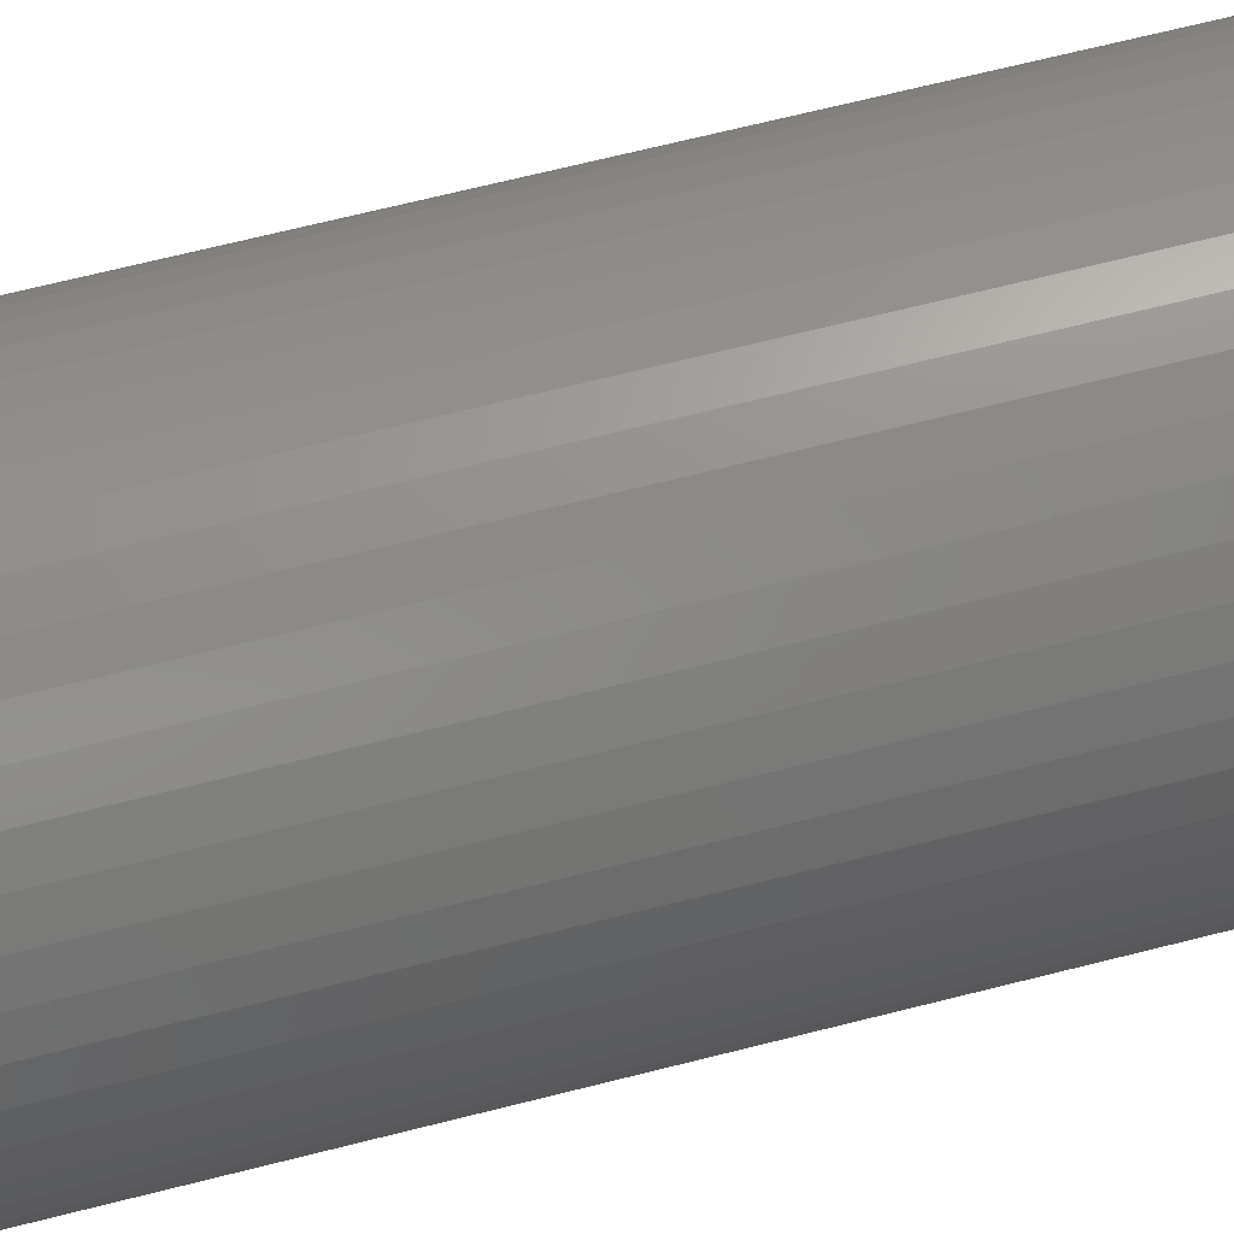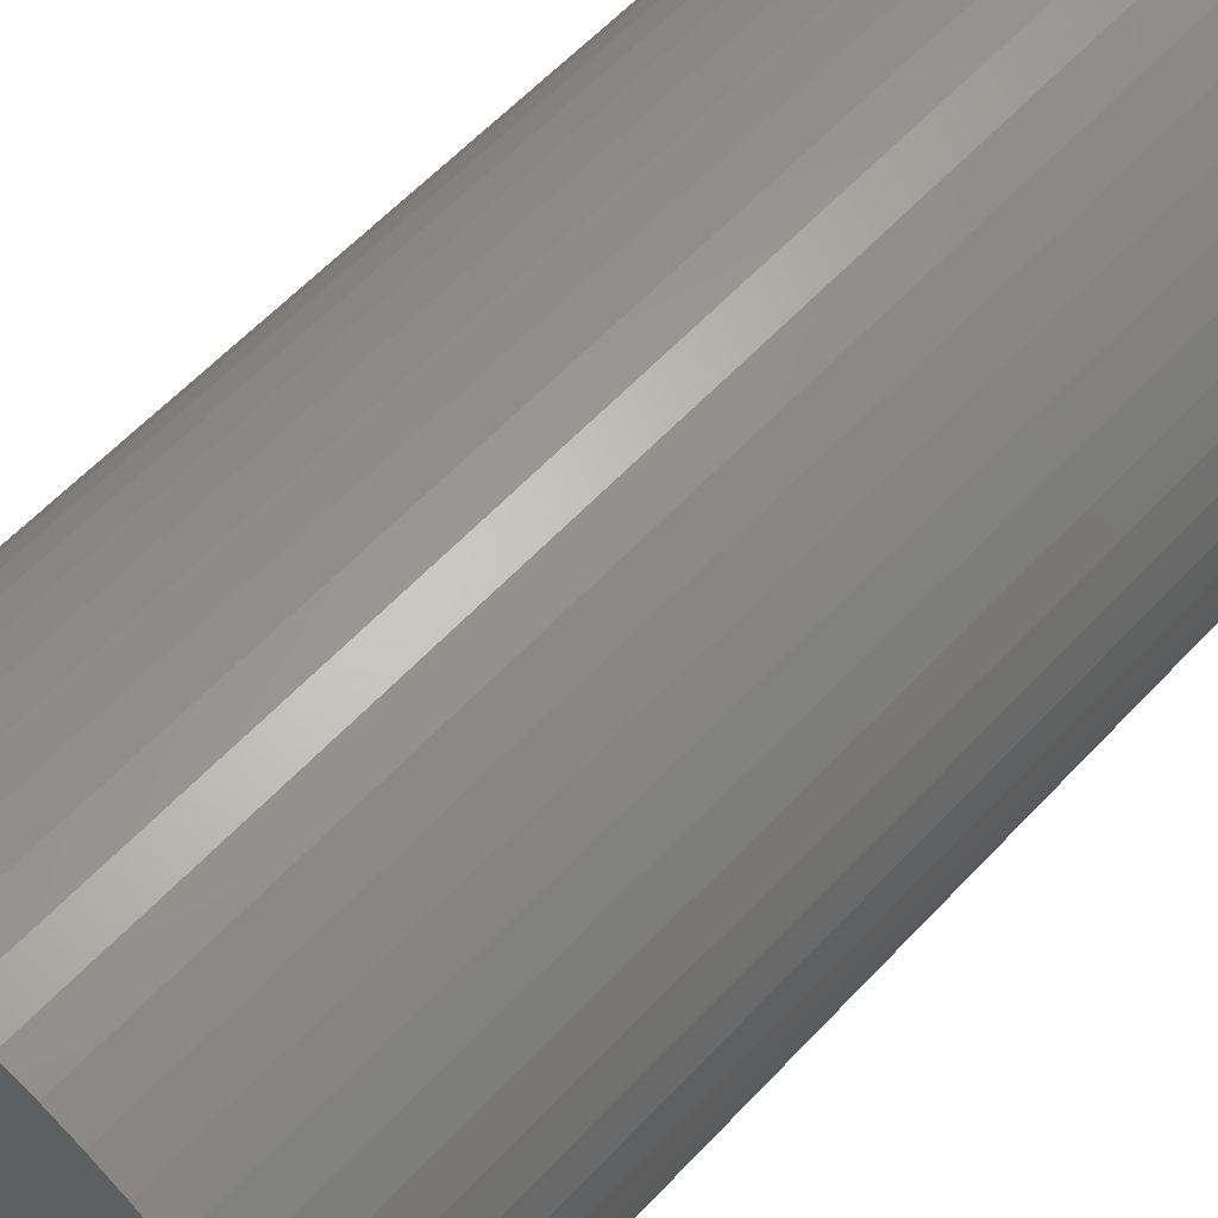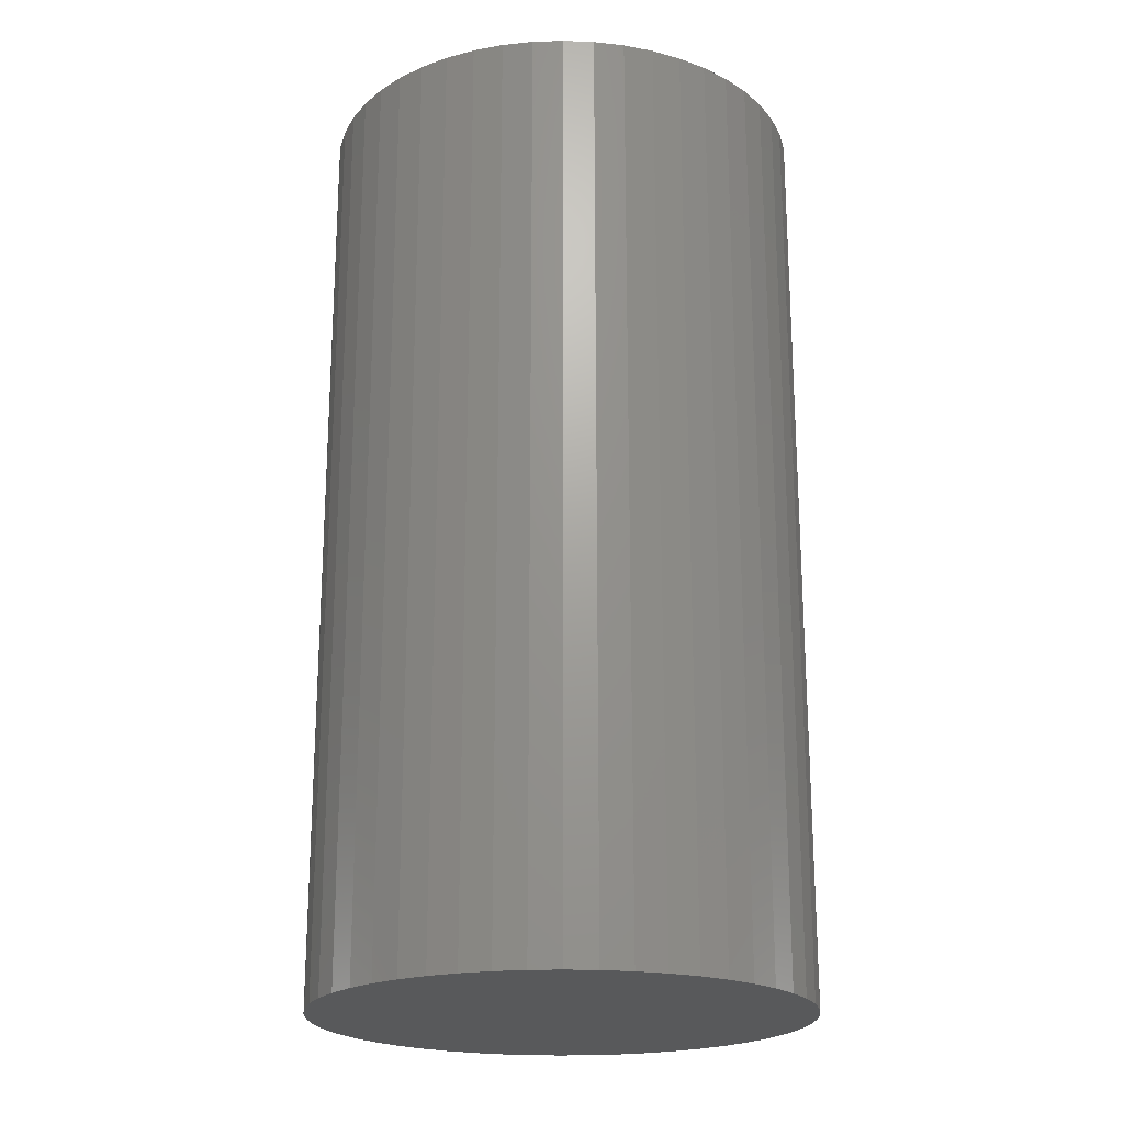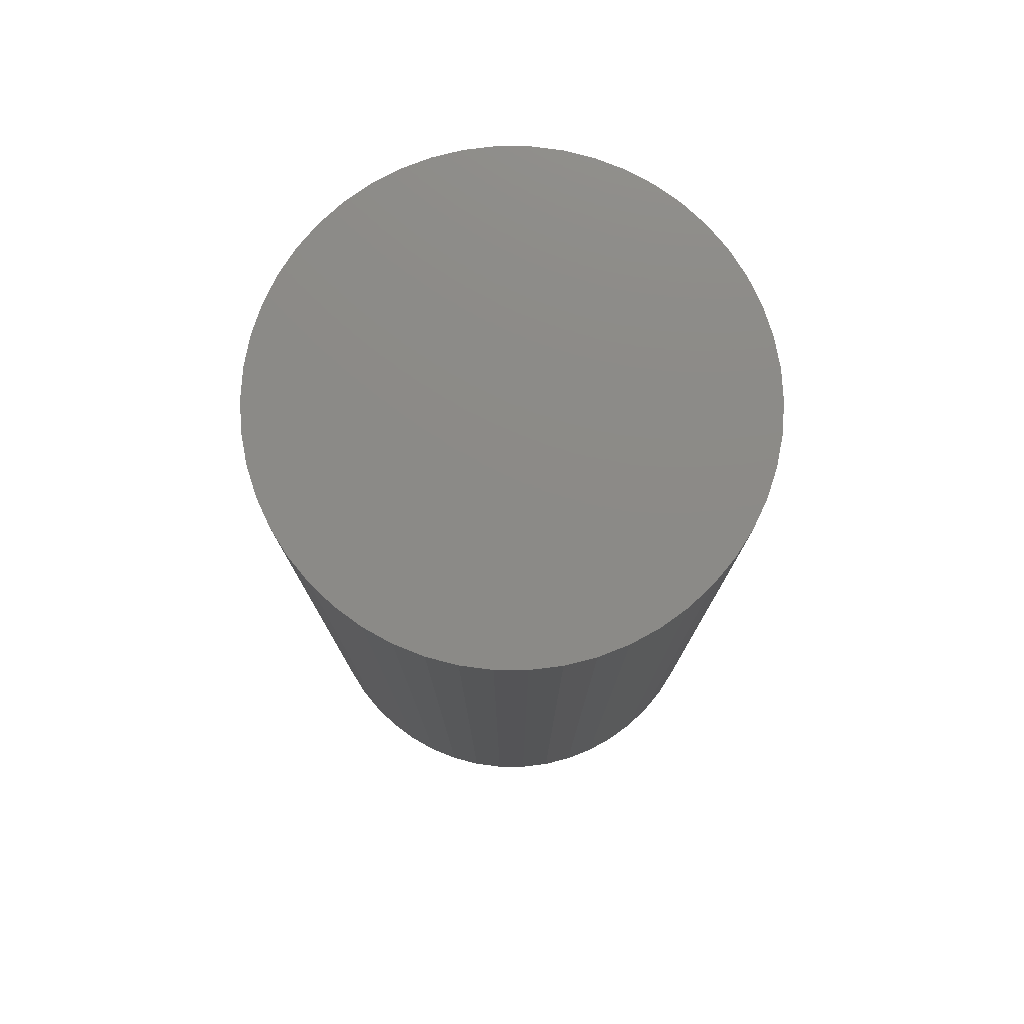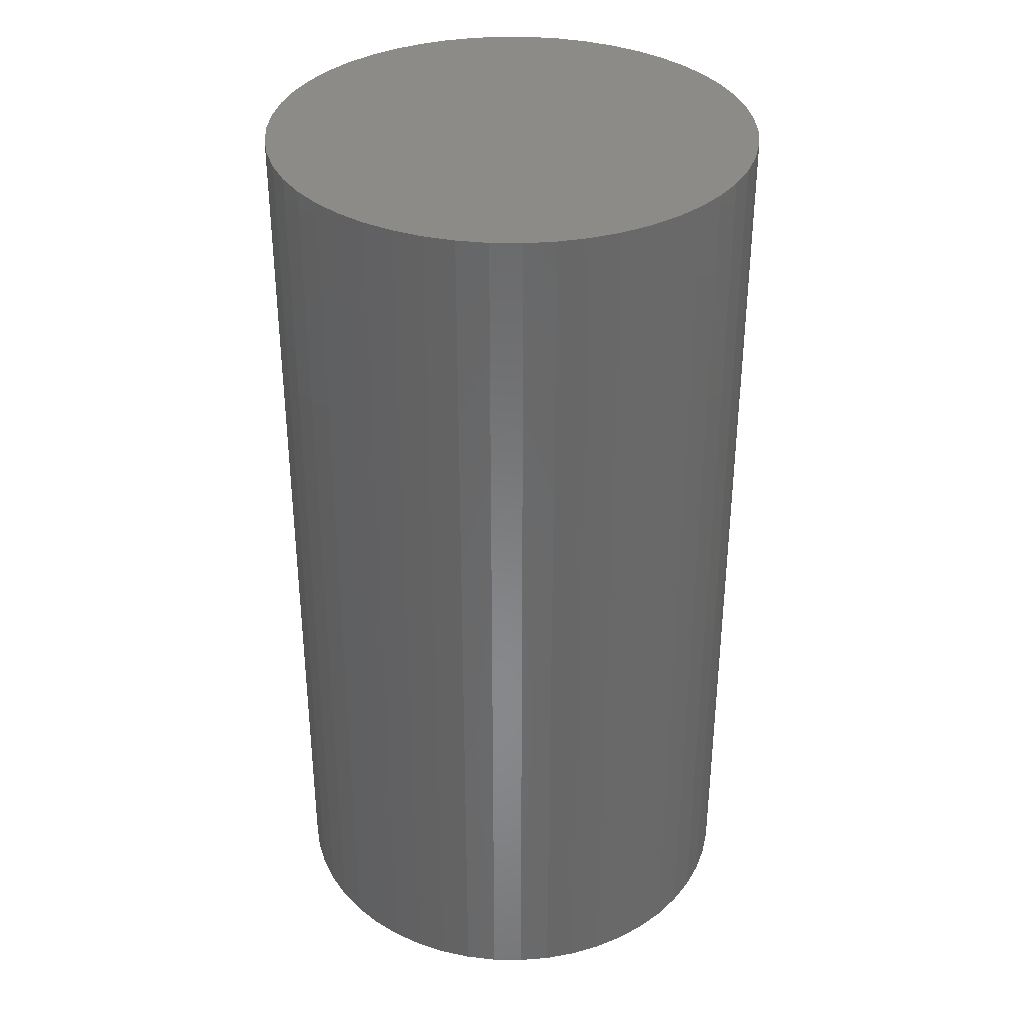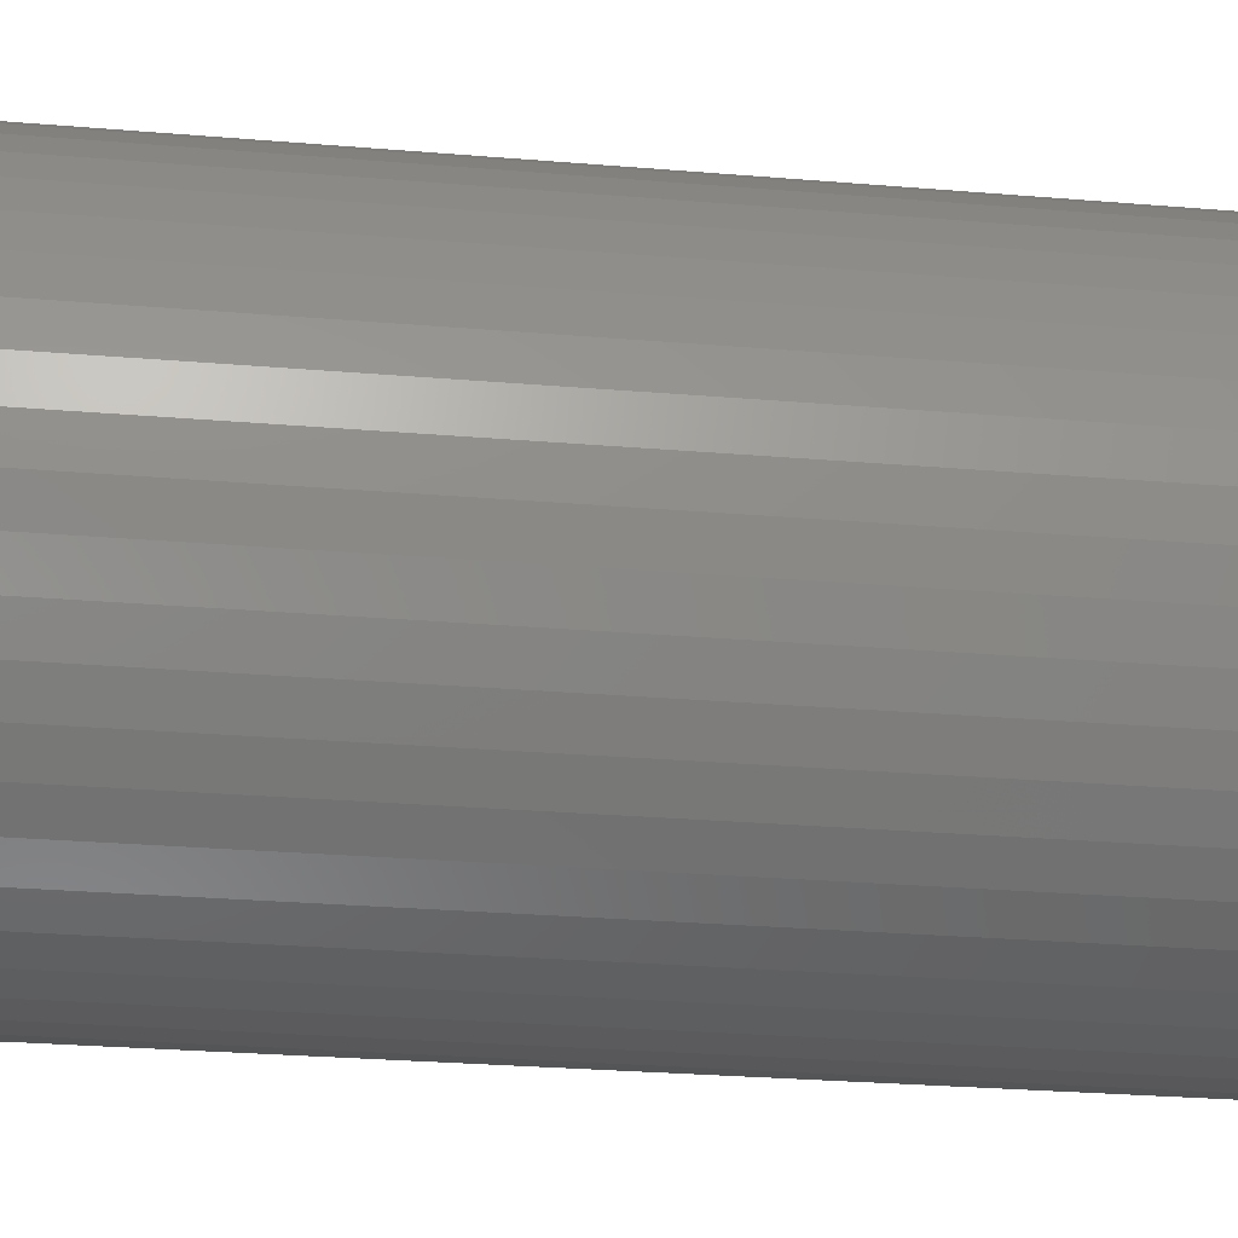
<metadata>
{"format":"stl","ext":"stl","renderer":"f3d","projection":"perspective","resolution":1024,"background":"white","views":[{"elev":71.9,"azim":76.1,"up":"+Y"},{"elev":60.2,"azim":-137.2,"up":"+Y"},{"elev":-21.1,"azim":-119.1,"up":"+Z"},{"elev":77.5,"azim":173.0,"up":"+Z"},{"elev":35.0,"azim":94.8,"up":"+Z"},{"elev":-27.1,"azim":-97.5,"up":"+Y"}]}
</metadata>
<code>
# stl→obj: 100 verts, 196 faces
v 21.35 0 40.5
v 21.18 2.676 -40.5
v 21.18 2.676 40.5
v 21.35 0 -40.5
v 20.68 5.31 -40.5
v 20.68 5.31 40.5
v -21.35 0 -40.5
v -21.18 2.676 40.5
v -21.18 2.676 -40.5
v -21.35 0 40.5
v 1.341 21.31 -40.5
v -1.341 21.31 40.5
v 1.341 21.31 40.5
v -1.341 21.31 -40.5
v 21.18 -2.676 -40.5
v 20.68 -5.31 -40.5
v 19.85 -7.859 -40.5
v 19.85 7.859 -40.5
v 18.71 -10.29 -40.5
v 18.71 10.29 -40.5
v 17.27 -12.55 -40.5
v 17.27 12.55 -40.5
v 15.56 -14.62 -40.5
v 15.56 14.62 -40.5
v 13.61 -16.45 -40.5
v 13.61 16.45 -40.5
v 11.44 -18.03 -40.5
v 11.44 18.03 -40.5
v 9.09 -19.32 -40.5
v 9.09 19.32 -40.5
v 6.598 -20.31 -40.5
v 6.598 20.31 -40.5
v 4.001 -20.97 -40.5
v 4.001 20.97 -40.5
v 1.341 -21.31 -40.5
v -1.341 -21.31 -40.5
v -4.001 -20.97 -40.5
v -4.001 20.97 -40.5
v -6.598 -20.31 -40.5
v -6.598 20.31 -40.5
v -9.09 -19.32 -40.5
v -9.09 19.32 -40.5
v -11.44 -18.03 -40.5
v -11.44 18.03 -40.5
v -13.61 -16.45 -40.5
v -13.61 16.45 -40.5
v -15.56 -14.62 -40.5
v -15.56 14.62 -40.5
v -17.27 -12.55 -40.5
v -17.27 12.55 -40.5
v -18.71 -10.29 -40.5
v -18.71 10.29 -40.5
v -19.85 -7.859 -40.5
v -19.85 7.859 -40.5
v -20.68 -5.31 -40.5
v -20.68 5.31 -40.5
v -21.18 -2.676 -40.5
v 13.61 16.45 40.5
v 15.56 14.62 40.5
v -15.56 14.62 40.5
v -13.61 16.45 40.5
v 21.18 -2.676 40.5
v 20.68 -5.31 40.5
v 19.85 7.859 40.5
v 19.85 -7.859 40.5
v 18.71 10.29 40.5
v 18.71 -10.29 40.5
v 17.27 12.55 40.5
v 17.27 -12.55 40.5
v 15.56 -14.62 40.5
v 13.61 -16.45 40.5
v 11.44 18.03 40.5
v 11.44 -18.03 40.5
v 9.09 19.32 40.5
v 9.09 -19.32 40.5
v 6.598 20.31 40.5
v 6.598 -20.31 40.5
v 4.001 20.97 40.5
v 4.001 -20.97 40.5
v 1.341 -21.31 40.5
v -1.341 -21.31 40.5
v -4.001 20.97 40.5
v -4.001 -20.97 40.5
v -6.598 20.31 40.5
v -6.598 -20.31 40.5
v -9.09 19.32 40.5
v -9.09 -19.32 40.5
v -11.44 18.03 40.5
v -11.44 -18.03 40.5
v -13.61 -16.45 40.5
v -15.56 -14.62 40.5
v -17.27 12.55 40.5
v -17.27 -12.55 40.5
v -18.71 10.29 40.5
v -18.71 -10.29 40.5
v -19.85 7.859 40.5
v -19.85 -7.859 40.5
v -20.68 5.31 40.5
v -20.68 -5.31 40.5
v -21.18 -2.676 40.5
f 1 2 3
f 2 1 4
f 3 5 6
f 5 3 2
f 7 8 9
f 8 7 10
f 11 12 13
f 12 11 14
f 15 2 4
f 16 2 15
f 16 5 2
f 17 5 16
f 17 18 5
f 19 18 17
f 19 20 18
f 21 20 19
f 21 22 20
f 23 22 21
f 23 24 22
f 25 24 23
f 25 26 24
f 27 26 25
f 27 28 26
f 29 28 27
f 29 30 28
f 31 30 29
f 31 32 30
f 33 32 31
f 33 34 32
f 35 34 33
f 35 11 34
f 36 11 35
f 36 14 11
f 37 14 36
f 37 38 14
f 39 38 37
f 39 40 38
f 41 40 39
f 41 42 40
f 43 42 41
f 43 44 42
f 45 44 43
f 45 46 44
f 47 46 45
f 47 48 46
f 49 48 47
f 49 50 48
f 51 50 49
f 51 52 50
f 53 52 51
f 53 54 52
f 55 54 53
f 55 56 54
f 57 56 55
f 57 9 56
f 9 57 7
f 24 58 59
f 58 24 26
f 46 60 61
f 60 46 48
f 3 62 1
f 6 62 3
f 6 63 62
f 64 63 6
f 64 65 63
f 66 65 64
f 66 67 65
f 68 67 66
f 68 69 67
f 59 69 68
f 59 70 69
f 58 70 59
f 58 71 70
f 72 71 58
f 72 73 71
f 74 73 72
f 74 75 73
f 76 75 74
f 76 77 75
f 78 77 76
f 78 79 77
f 13 79 78
f 13 80 79
f 12 80 13
f 12 81 80
f 82 81 12
f 82 83 81
f 84 83 82
f 84 85 83
f 86 85 84
f 86 87 85
f 88 87 86
f 88 89 87
f 61 89 88
f 61 90 89
f 60 90 61
f 60 91 90
f 92 91 60
f 92 93 91
f 94 93 92
f 94 95 93
f 96 95 94
f 96 97 95
f 98 97 96
f 98 99 97
f 8 99 98
f 8 100 99
f 100 8 10
f 40 86 84
f 86 40 42
f 69 19 67
f 19 69 21
f 64 20 66
f 20 64 18
f 30 76 74
f 76 30 32
f 28 74 72
f 74 28 30
f 54 94 52
f 94 54 96
f 38 84 82
f 84 38 40
f 51 97 53
f 97 51 95
f 35 79 80
f 79 35 33
f 31 75 77
f 75 31 29
f 66 22 68
f 22 66 20
f 32 78 76
f 78 32 34
f 26 72 58
f 72 26 28
f 50 60 48
f 60 50 92
f 56 96 54
f 96 56 98
f 42 88 86
f 88 42 44
f 14 82 12
f 82 14 38
f 62 4 1
f 4 62 15
f 29 73 75
f 73 29 27
f 63 15 62
f 15 63 16
f 53 99 55
f 99 53 97
f 57 10 7
f 10 57 100
f 36 80 81
f 80 36 35
f 6 18 64
f 18 6 5
f 68 24 59
f 24 68 22
f 34 13 78
f 13 34 11
f 52 92 50
f 92 52 94
f 9 98 56
f 98 9 8
f 44 61 88
f 61 44 46
f 70 21 69
f 21 70 23
f 67 17 65
f 17 67 19
f 41 85 87
f 85 41 39
f 47 93 49
f 93 47 91
f 49 95 51
f 95 49 93
f 33 77 79
f 77 33 31
f 25 70 71
f 70 25 23
f 27 71 73
f 71 27 25
f 65 16 63
f 16 65 17
f 37 81 83
f 81 37 36
f 43 87 89
f 87 43 41
f 47 90 91
f 90 47 45
f 55 100 57
f 100 55 99
f 45 89 90
f 89 45 43
f 39 83 85
f 83 39 37

</code>
